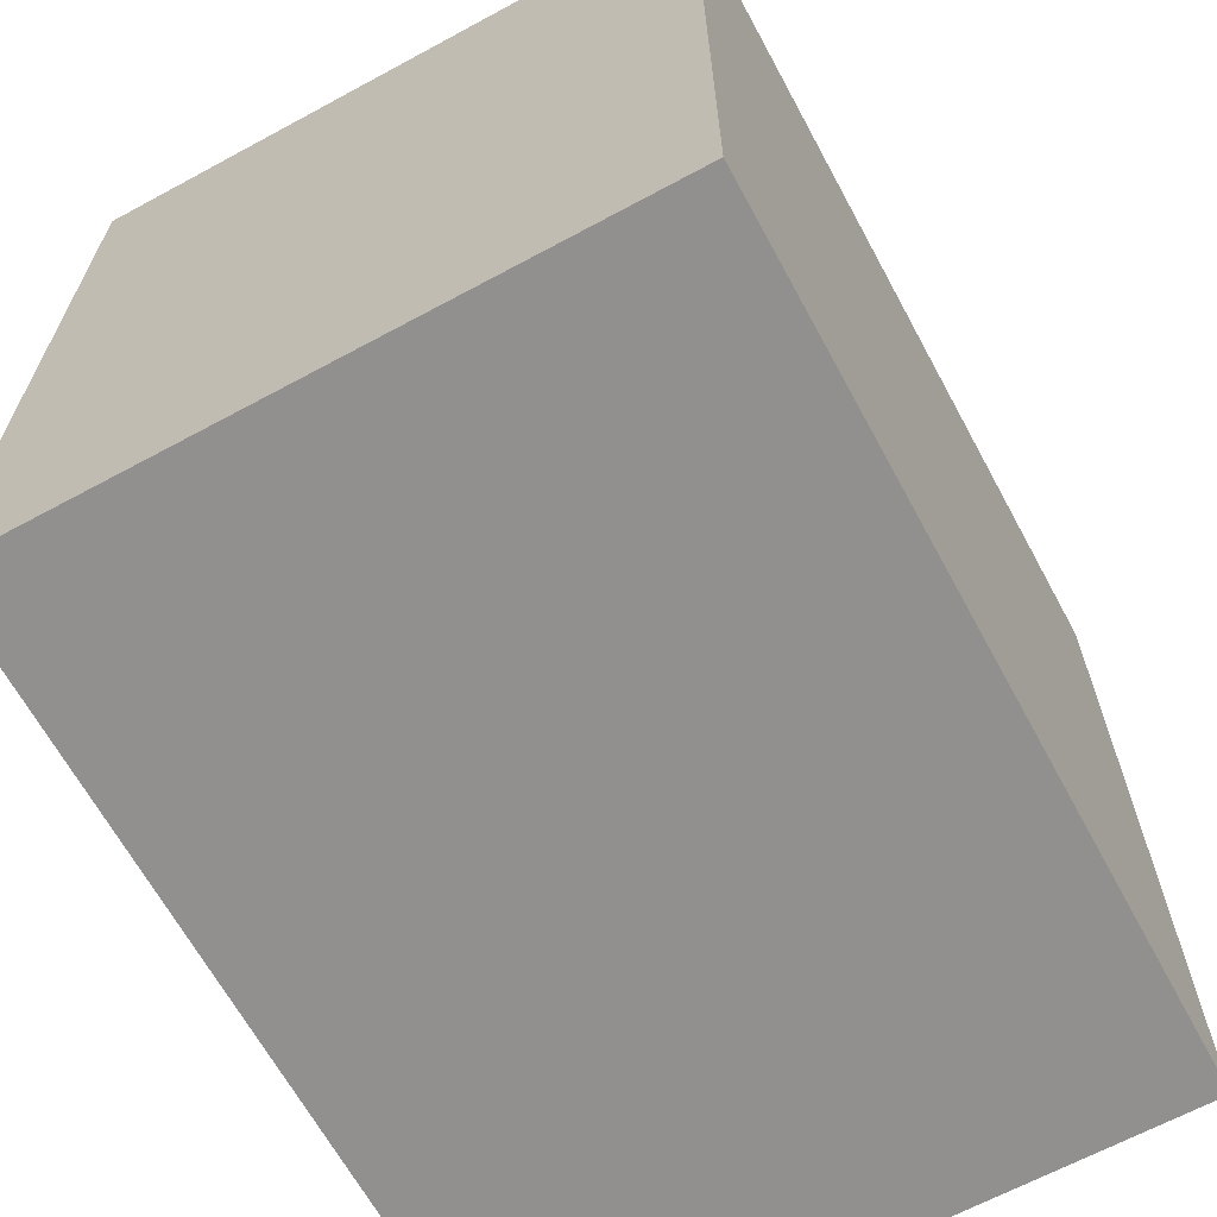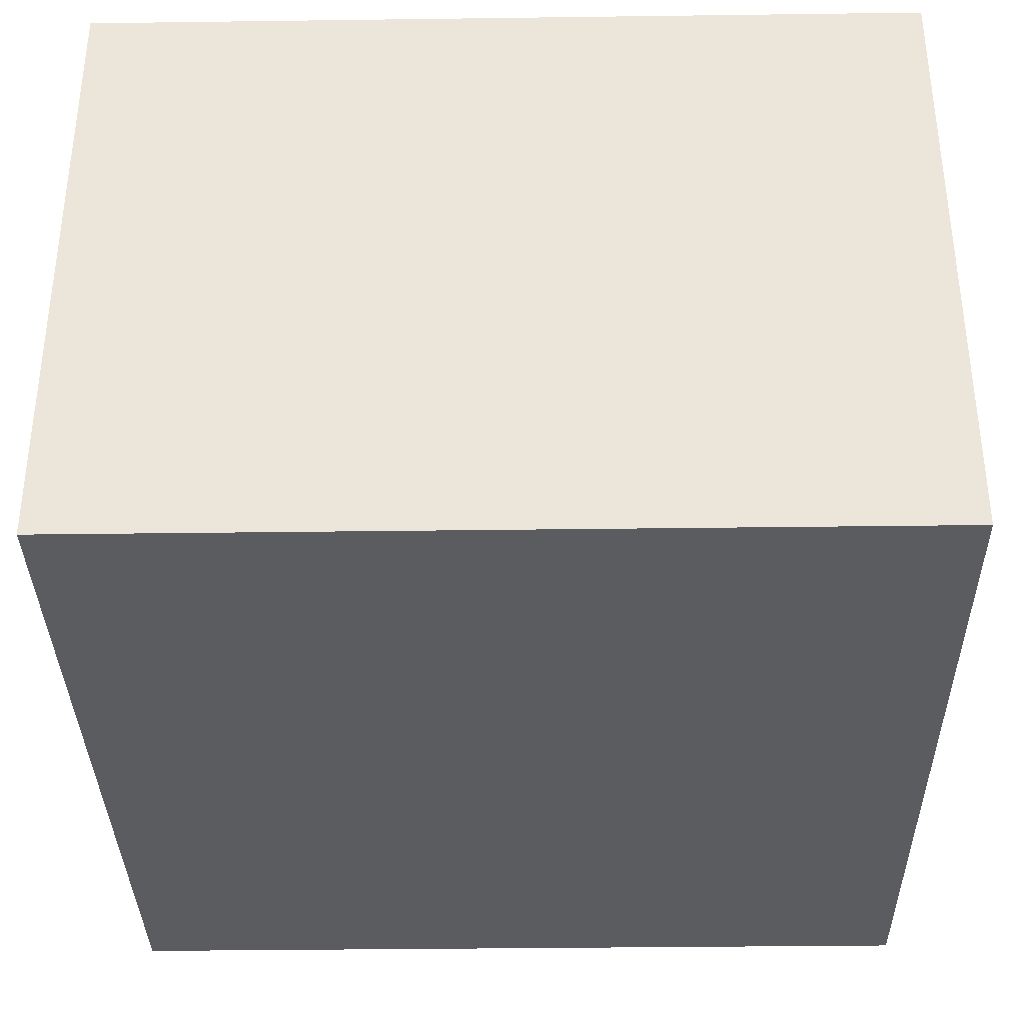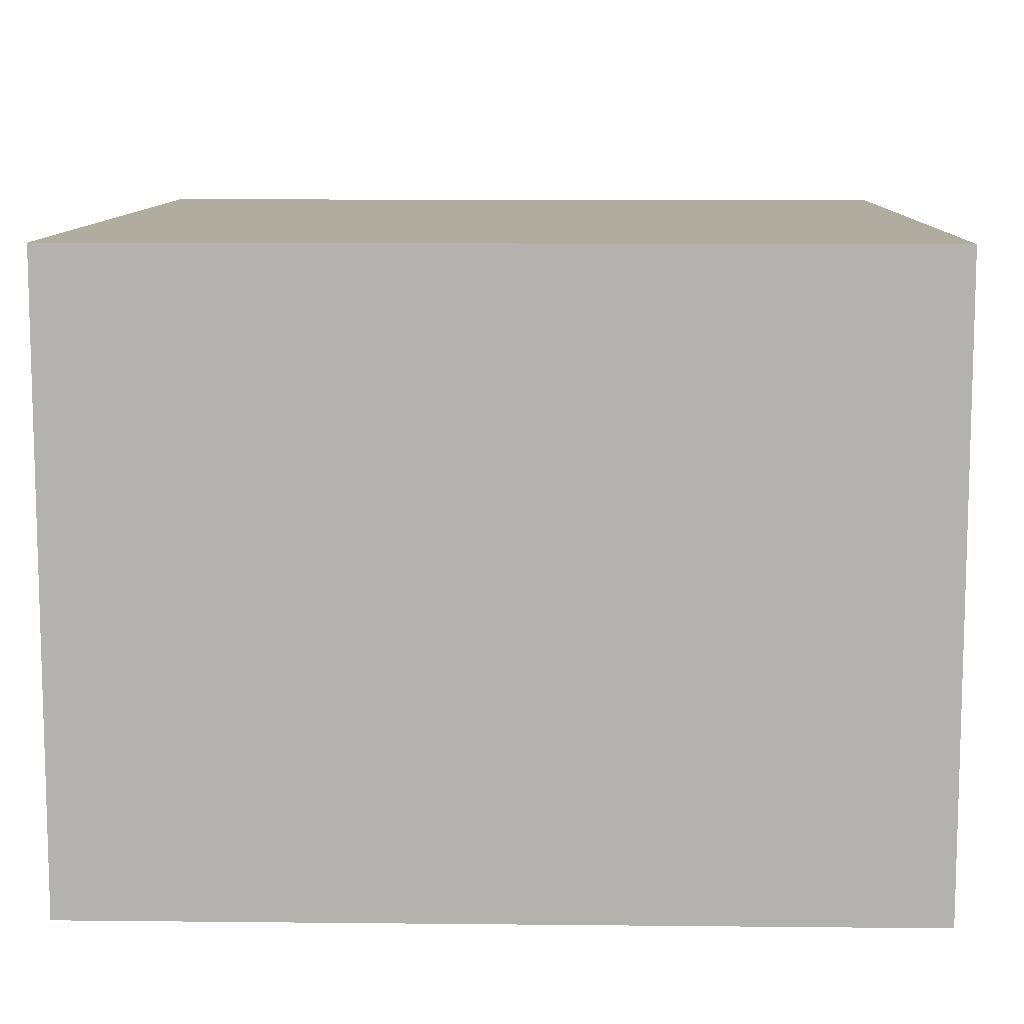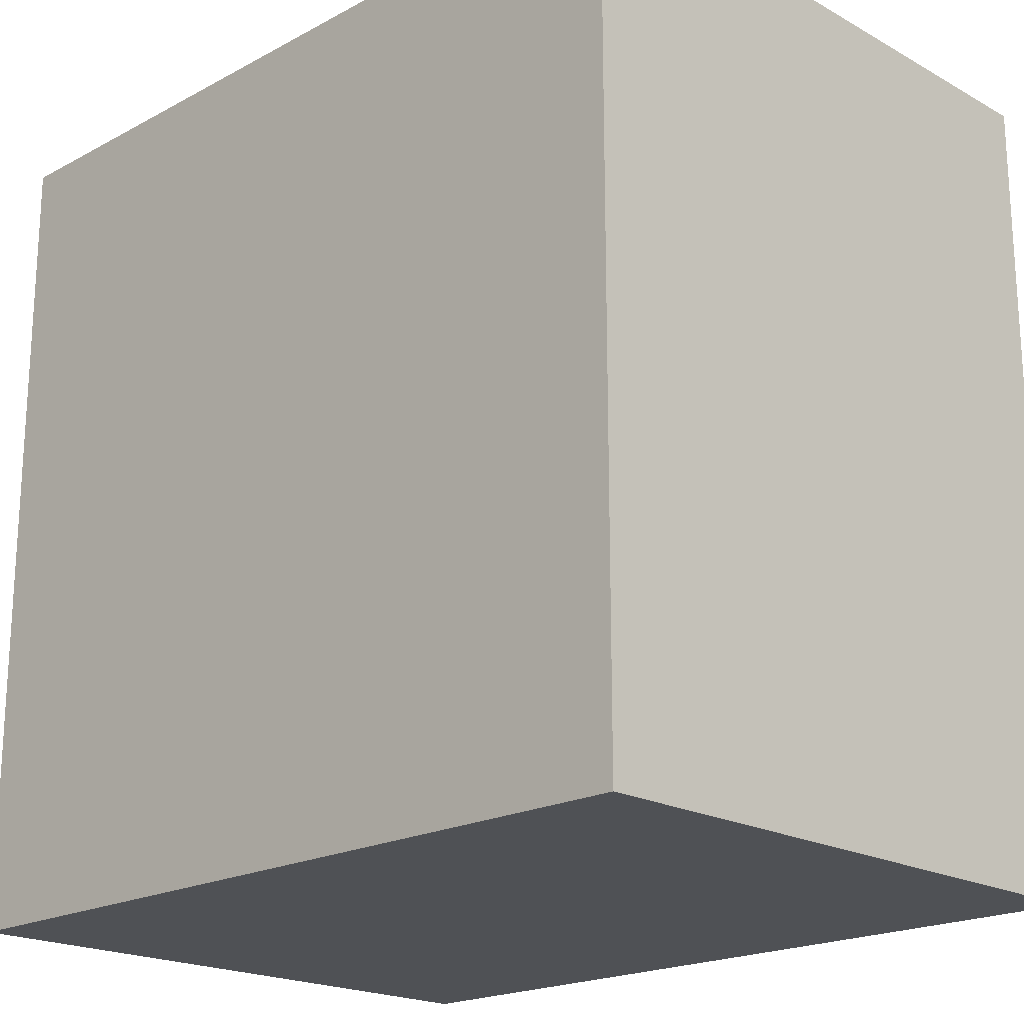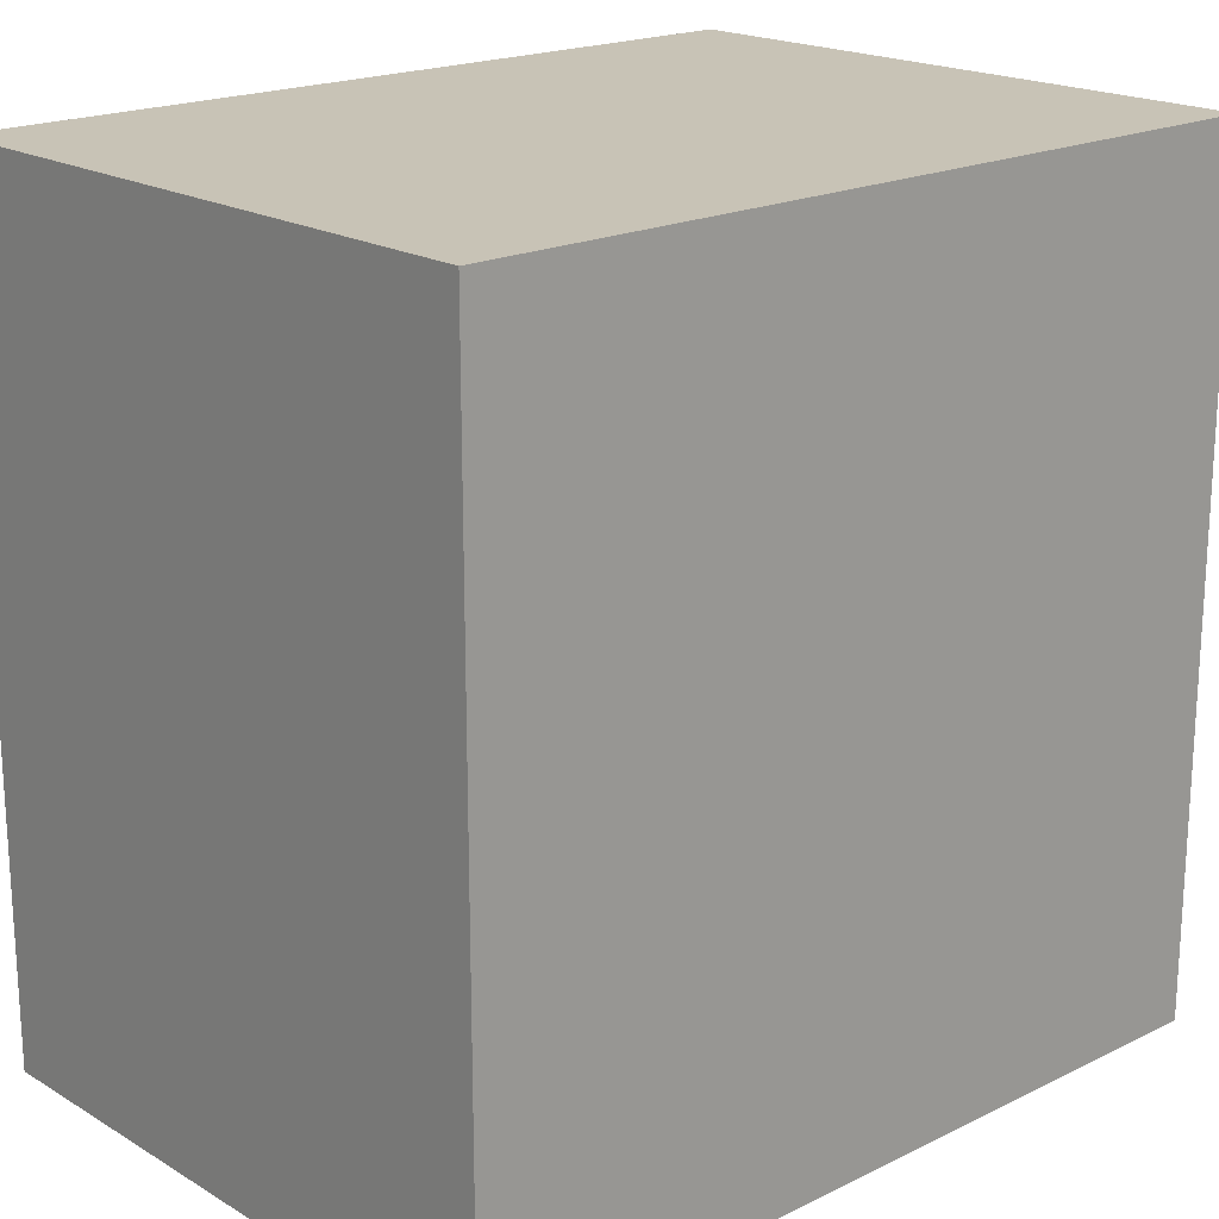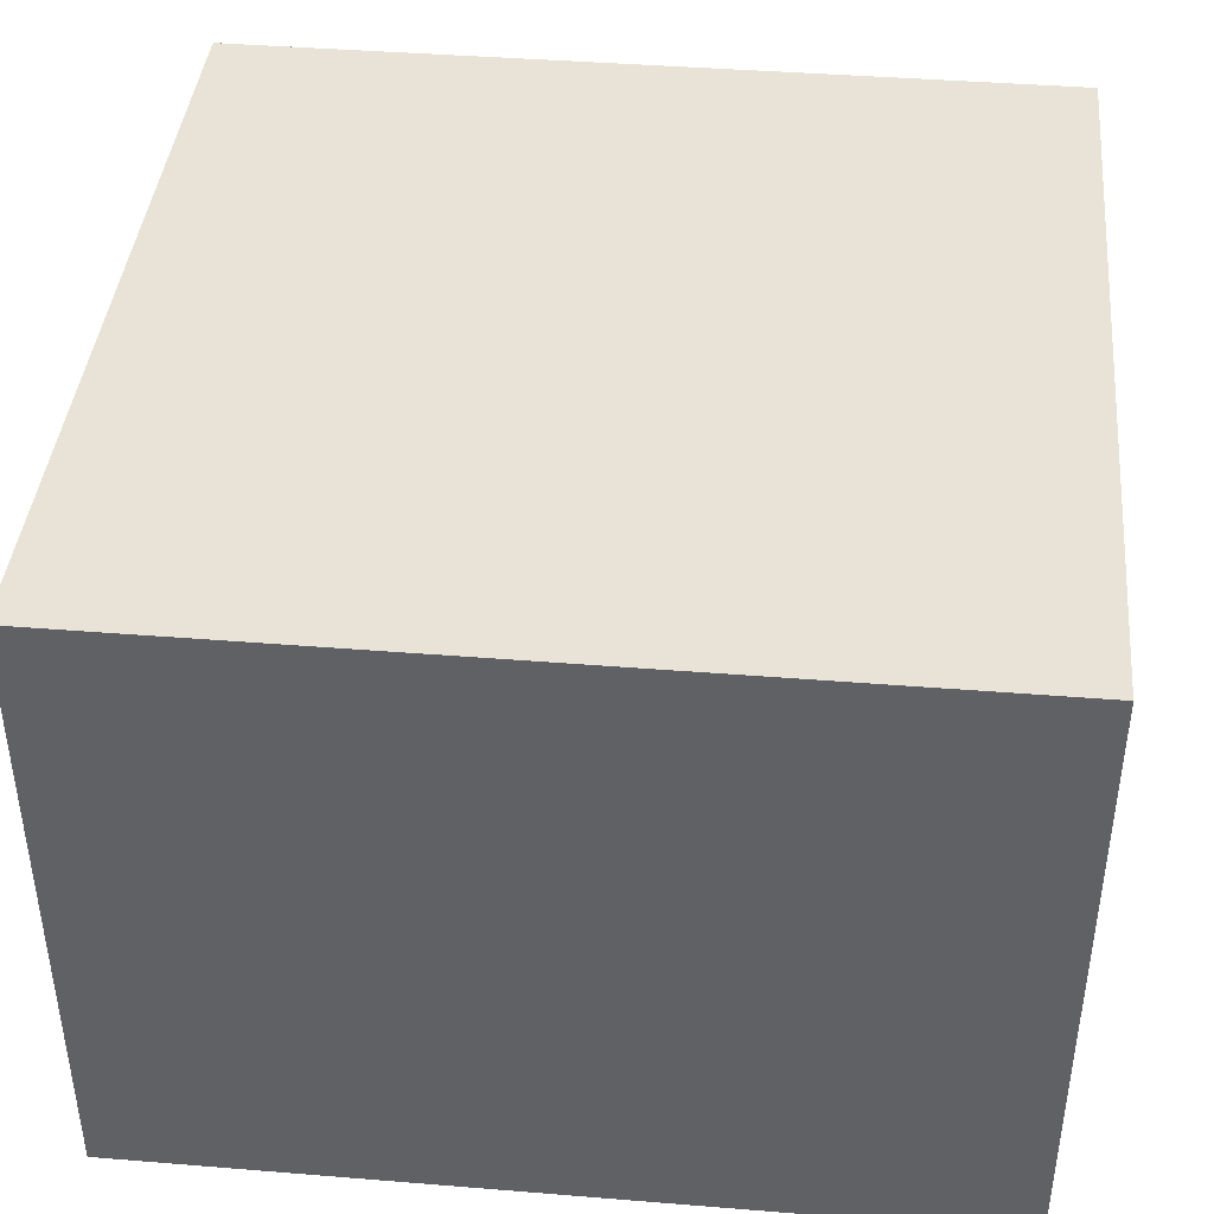
<metadata>
{"format":"obj","ext":"obj","renderer":"f3d","projection":"perspective","resolution":1024,"background":"white","views":[{"elev":-65.7,"azim":118.5,"up":"+Z"},{"elev":-35.2,"azim":1.0,"up":"+Y"},{"elev":10.0,"azim":-88.5,"up":"+Y"},{"elev":-20.0,"azim":44.5,"up":"+Z"},{"elev":19.4,"azim":137.7,"up":"+Z"},{"elev":41.4,"azim":-174.4,"up":"+Y"}]}
</metadata>
<code>
g pb_Mesh97406
v 2 0 0
v -2 0 -2.787e-06
v 2 3 0
v -2 3 0
v -2 0 -2.787e-06
v -2 0 -4
v -2 3 0
v -2 3 -4
v -2 0 -4
v 2 0 -4
v -2 3 -4
v 2 3 -4
v 2 0 -4
v 2 0 0
v 2 3 -4
v 2 3 0
v 2 0 -4
v -2 0 -4
v 2 0 0
v -2 0 -2.787e-06
v 2 3 0
v -2 3 0
v 2 3 -4
v -2 3 -4
g pb_Mesh97406_0
f 3 2 1
f 3 4 2
f 7 6 5
f 7 8 6
f 11 10 9
f 11 12 10
f 15 14 13
f 15 16 14
f 19 18 17
f 19 20 18
g pb_Mesh97406_1
f 23 22 21
f 23 24 22

</code>
